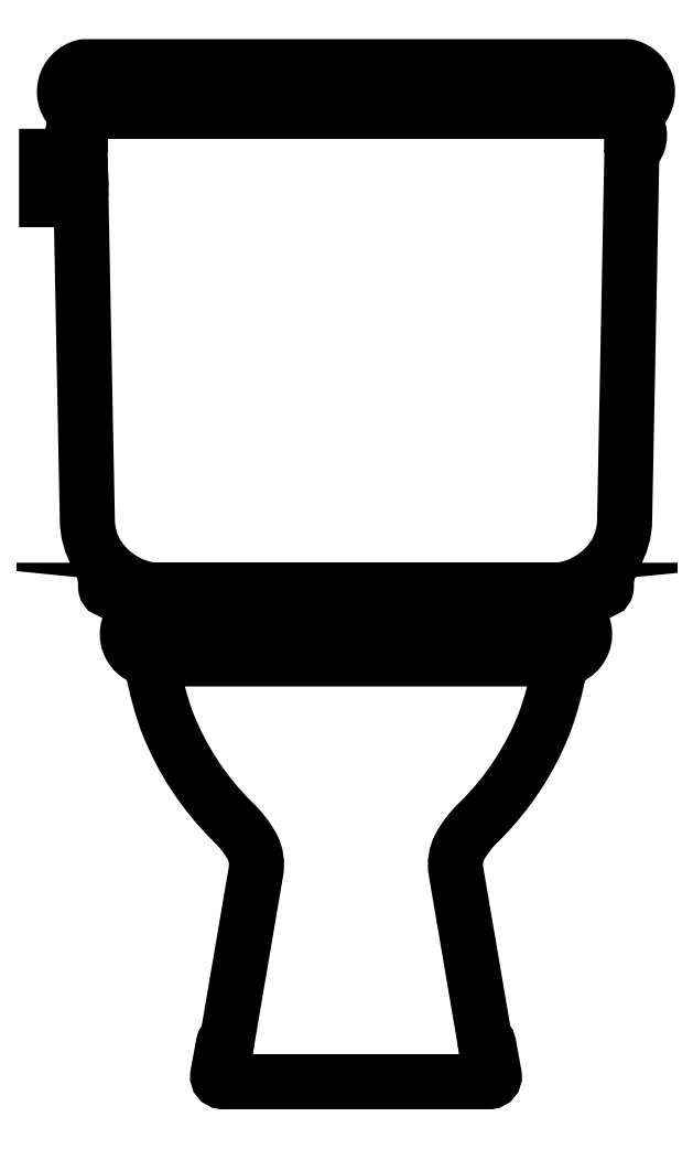
<metadata>
{"format":"dxf","ext":"dxf","renderer":"ezdxf+matplotlib","layout":"modelspace","background":"white","min_lineweight":24,"dpi":150}
</metadata>
<code>
0
SECTION
2
ENTITIES
0
POLYLINE
8
0
66
     1
10
0
20
0
30
0
0
VERTEX
8
0
10
-0.1041
20
0
30
0
42
-0.4646
0
VERTEX
8
0
10
-0.109
20
0.005841
30
0
0
VERTEX
8
0
10
-0.1042
20
0.03397
30
0
42
0.1649
0
SEQEND
8
0
0
POLYLINE
8
0
66
     1
10
0
20
0
30
0
0
VERTEX
8
0
10
-0.2226
20
0.7155
30
0
0
VERTEX
8
0
10
-0.2233
20
0.7465
30
0
0
SEQEND
8
0
0
POLYLINE
8
0
66
     1
10
0
20
0
30
0
0
VERTEX
8
0
10
-0.2355
20
0.7465
30
0
0
VERTEX
8
0
10
-0.2355
20
0.7155
30
0
0
SEQEND
8
0
0
POLYLINE
8
0
66
     1
10
0
20
0
30
0
0
VERTEX
8
0
10
-0.2234
20
0.756
30
0
0
VERTEX
8
0
10
-0.2238
20
0.774
30
0
0
SEQEND
8
0
0
POLYLINE
8
0
66
     1
10
0
20
0
30
0
0
VERTEX
8
0
10
-0.2269
20
0.774
30
0
0
VERTEX
8
0
10
-0.2265
20
0.756
30
0
0
SEQEND
8
0
0
POLYLINE
8
0
66
     1
10
0
20
0
30
0
0
VERTEX
8
0
10
-0.2084
20
0.4244
30
0
42
0.2151
0
VERTEX
8
0
10
-0.164
20
0.3975
30
0
42
0.2152
0
SEQEND
8
0
0
POLYLINE
8
0
66
     1
10
0
20
0
30
0
0
VERTEX
8
0
10
0.2084
20
0.4244
30
0
42
-0.2151
0
VERTEX
8
0
10
0.164
20
0.3975
30
0
42
-0.2152
0
SEQEND
8
0
0
POLYLINE
8
0
66
     1
10
0
20
0
30
0
0
VERTEX
8
0
10
0.2269
20
0.774
30
0
0
VERTEX
8
0
10
0.2265
20
0.756
30
0
0
SEQEND
8
0
0
POLYLINE
8
0
66
     1
10
0
20
0
30
0
0
VERTEX
8
0
10
0.2234
20
0.756
30
0
0
VERTEX
8
0
10
0.2238
20
0.774
30
0
0
SEQEND
8
0
0
POLYLINE
8
0
66
     1
10
0
20
0
30
0
0
VERTEX
8
0
10
0.1041
20
0
30
0
42
0.4646
0
VERTEX
8
0
10
0.109
20
0.005841
30
0
0
VERTEX
8
0
10
0.1042
20
0.03397
30
0
42
-0.1649
0
SEQEND
8
0
0
POLYLINE
8
0
66
     1
10
0
20
0
30
0
70
     1
0
VERTEX
8
0
10
0.2037
20
0.411
30
0
0
VERTEX
8
0
10
0.2031
20
0.4079
30
0
42
0.07195
0
VERTEX
8
0
10
0.2028
20
0.4018
30
0
0
VERTEX
8
0
10
0.2027
20
0.3999
30
0
42
-0.06023
0
VERTEX
8
0
10
0.2025
20
0.3992
30
0
42
-0.2999
0
VERTEX
8
0
10
0.1993
20
0.3975
30
0
0
VERTEX
8
0
10
0.164
20
0.3975
30
0
0
VERTEX
8
0
10
0.1095
20
0.3975
30
0
42
-0.3951
0
VERTEX
8
0
10
0.115
20
0.392
30
0
0
VERTEX
8
0
10
0.115
20
0.382
30
0
0
VERTEX
8
0
10
0.168
20
0.382
30
0
42
-0.7479
0
VERTEX
8
0
10
0.173
20
0.3435
30
0
42
0.2101
0
VERTEX
8
0
10
0.1645
20
0.334
30
0
42
-0.04451
0
VERTEX
8
0
10
0.1525
20
0.29
30
0
42
-0.104
0
VERTEX
8
0
10
0.1
20
0.2105
30
0
42
0.07777
0
VERTEX
8
0
10
0.084
20
0.19
30
0
42
0.1649
0
VERTEX
8
0
10
0.081
20
0.17
30
0
0
VERTEX
8
0
10
0.1042
20
0.03397
30
0
42
-0.2394
0
VERTEX
8
0
10
0.1075
20
0.03
30
0
0
VERTEX
8
0
10
0.112
20
0.005
30
0
42
-0.4138
0
VERTEX
8
0
10
0.1079
20
0
30
0
0
VERTEX
8
0
10
0.1041
20
0
30
0
0
VERTEX
8
0
10
0
20
0
30
0
0
VERTEX
8
0
10
-0.1041
20
0
30
0
0
VERTEX
8
0
10
-0.1079
20
0
30
0
42
-0.4138
0
VERTEX
8
0
10
-0.112
20
0.005
30
0
0
VERTEX
8
0
10
-0.1075
20
0.03
30
0
42
-0.2394
0
VERTEX
8
0
10
-0.1042
20
0.03397
30
0
0
VERTEX
8
0
10
-0.081
20
0.17
30
0
42
0.1649
0
VERTEX
8
0
10
-0.084
20
0.19
30
0
42
0.07777
0
VERTEX
8
0
10
-0.1
20
0.2105
30
0
42
-0.104
0
VERTEX
8
0
10
-0.1525
20
0.29
30
0
42
-0.04451
0
VERTEX
8
0
10
-0.1645
20
0.334
30
0
42
0.2101
0
VERTEX
8
0
10
-0.173
20
0.3435
30
0
42
-0.7479
0
VERTEX
8
0
10
-0.168
20
0.382
30
0
0
VERTEX
8
0
10
-0.115
20
0.382
30
0
0
VERTEX
8
0
10
-0.115
20
0.392
30
0
42
-0.3951
0
VERTEX
8
0
10
-0.1095
20
0.3975
30
0
0
VERTEX
8
0
10
-0.164
20
0.3975
30
0
0
VERTEX
8
0
10
-0.1993
20
0.3975
30
0
42
-0.2999
0
VERTEX
8
0
10
-0.2025
20
0.3992
30
0
42
-0.06023
0
VERTEX
8
0
10
-0.2027
20
0.3999
30
0
0
VERTEX
8
0
10
-0.2028
20
0.4018
30
0
42
0.07195
0
VERTEX
8
0
10
-0.2031
20
0.4079
30
0
0
VERTEX
8
0
10
-0.2037
20
0.411
30
0
42
0.04815
0
VERTEX
8
0
10
-0.205
20
0.4154
30
0
0
VERTEX
8
0
10
-0.2059
20
0.4184
30
0
42
0.04718
0
VERTEX
8
0
10
-0.2081
20
0.4238
30
0
0
VERTEX
8
0
10
-0.2084
20
0.4244
30
0
42
-0.0001072
0
VERTEX
8
0
10
-0.2084
20
0.4244
30
0
42
-0.00761
0
VERTEX
8
0
10
-0.2095
20
0.426
30
0
42
-0.1347
0
VERTEX
8
0
10
-0.2175
20
0.4545
30
0
0
VERTEX
8
0
10
-0.2226
20
0.7155
30
0
0
VERTEX
8
0
10
-0.2355
20
0.7155
30
0
0
VERTEX
8
0
10
-0.2355
20
0.7135
30
0
0
VERTEX
8
0
10
-0.2505
20
0.7135
30
0
0
VERTEX
8
0
10
-0.2505
20
0.7485
30
0
0
VERTEX
8
0
10
-0.2355
20
0.7485
30
0
0
VERTEX
8
0
10
-0.2355
20
0.7465
30
0
0
VERTEX
8
0
10
-0.2233
20
0.7465
30
0
0
VERTEX
8
0
10
-0.2234
20
0.756
30
0
0
VERTEX
8
0
10
-0.2265
20
0.756
30
0
42
-0.3134
0
VERTEX
8
0
10
-0.2269
20
0.774
30
0
0
VERTEX
8
0
10
-0.2238
20
0.774
30
0
0
VERTEX
8
0
10
-0.224
20
0.7845
30
0
0
VERTEX
8
0
10
-0.2272
20
0.7845
30
0
42
-0.1946
0
VERTEX
8
0
10
-0.2285
20
0.7849
30
0
42
-0.6133
0
VERTEX
8
0
10
-0.2205
20
0.8209
30
0
42
-0.06591
0
VERTEX
8
0
10
-0.2195
20
0.821
30
0
0
VERTEX
8
0
10
-1e-16
20
0.821
30
0
0
VERTEX
8
0
10
0.2195
20
0.821
30
0
42
-0.06591
0
VERTEX
8
0
10
0.2205
20
0.8209
30
0
42
-0.6133
0
VERTEX
8
0
10
0.2285
20
0.7849
30
0
42
-0.1946
0
VERTEX
8
0
10
0.2272
20
0.7845
30
0
0
VERTEX
8
0
10
0.224
20
0.7845
30
0
0
VERTEX
8
0
10
0.2238
20
0.774
30
0
0
VERTEX
8
0
10
0.2269
20
0.774
30
0
42
-0.3134
0
VERTEX
8
0
10
0.2265
20
0.756
30
0
0
VERTEX
8
0
10
0.2234
20
0.756
30
0
0
VERTEX
8
0
10
0.2233
20
0.7465
30
0
0
VERTEX
8
0
10
0.2226
20
0.7155
30
0
0
VERTEX
8
0
10
0.2175
20
0.4545
30
0
42
-0.1347
0
VERTEX
8
0
10
0.2095
20
0.426
30
0
42
-0.00761
0
VERTEX
8
0
10
0.2084
20
0.4244
30
0
42
-0.0001072
0
VERTEX
8
0
10
0.2084
20
0.4244
30
0
0
VERTEX
8
0
10
0.2081
20
0.4238
30
0
42
0.04718
0
VERTEX
8
0
10
0.2059
20
0.4184
30
0
0
VERTEX
8
0
10
0.205
20
0.4154
30
0
42
0.04815
0
SEQEND
8
0
0
POLYLINE
8
0
66
     1
10
0
20
0
30
0
0
VERTEX
8
0
10
0.224
20
0.7845
30
0
0
VERTEX
8
0
10
0
20
0.7845
30
0
0
VERTEX
8
0
10
-0.224
20
0.7845
30
0
0
SEQEND
8
0
0
POLYLINE
8
0
66
     1
10
0
20
0
30
0
0
VERTEX
8
0
10
0.1095
20
0.3975
30
0
0
VERTEX
8
0
10
0
20
0.3975
30
0
0
VERTEX
8
0
10
-0.1095
20
0.3975
30
0
0
SEQEND
8
0
0
POLYLINE
8
0
66
     1
10
0
20
0
30
0
0
VERTEX
8
0
10
0.115
20
0.382
30
0
0
VERTEX
8
0
10
0
20
0.382
30
0
0
VERTEX
8
0
10
-0.115
20
0.382
30
0
0
SEQEND
8
0
0
POLYLINE
8
0
66
     1
10
0
20
0
30
0
0
VERTEX
8
0
10
0.173
20
0.3435
30
0
42
-0.04618
0
VERTEX
8
0
10
0.1695
20
0.3423
30
0
42
-0.0364
0
VERTEX
8
0
10
0.166
20
0.342
30
0
0
VERTEX
8
0
10
0
20
0.342
30
0
0
VERTEX
8
0
10
-0.166
20
0.342
30
0
42
-0.0364
0
VERTEX
8
0
10
-0.1695
20
0.3423
30
0
42
-0.04618
0
VERTEX
8
0
10
-0.173
20
0.3435
30
0
0
SEQEND
8
0
0
ENDSEC
0
EOF

</code>
